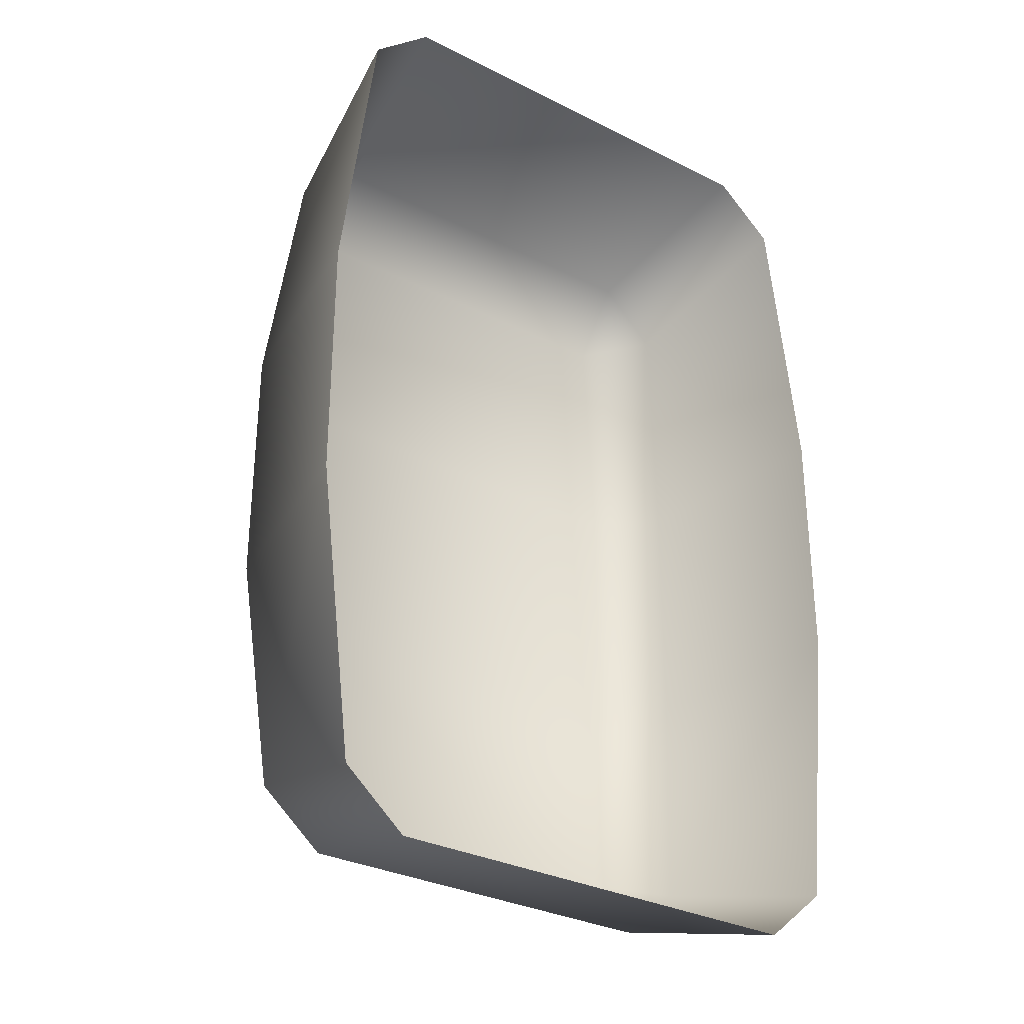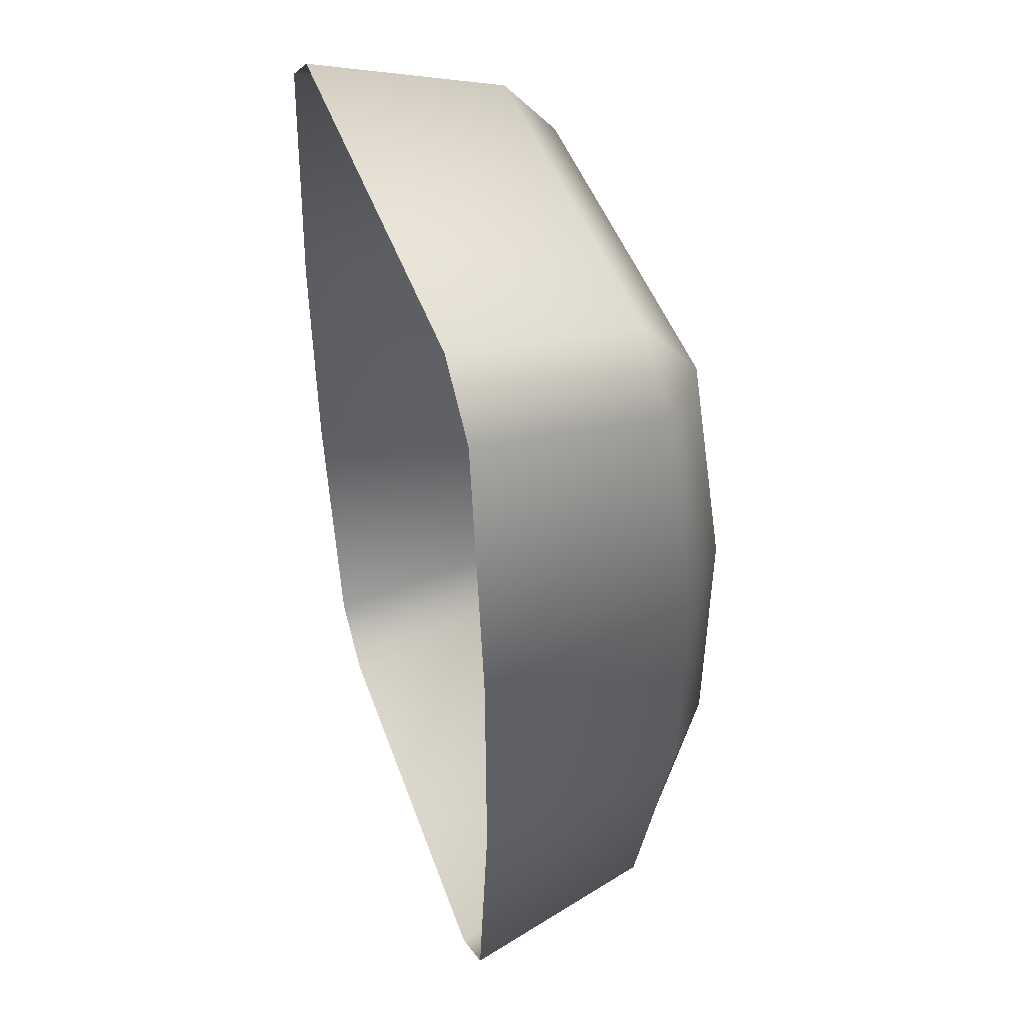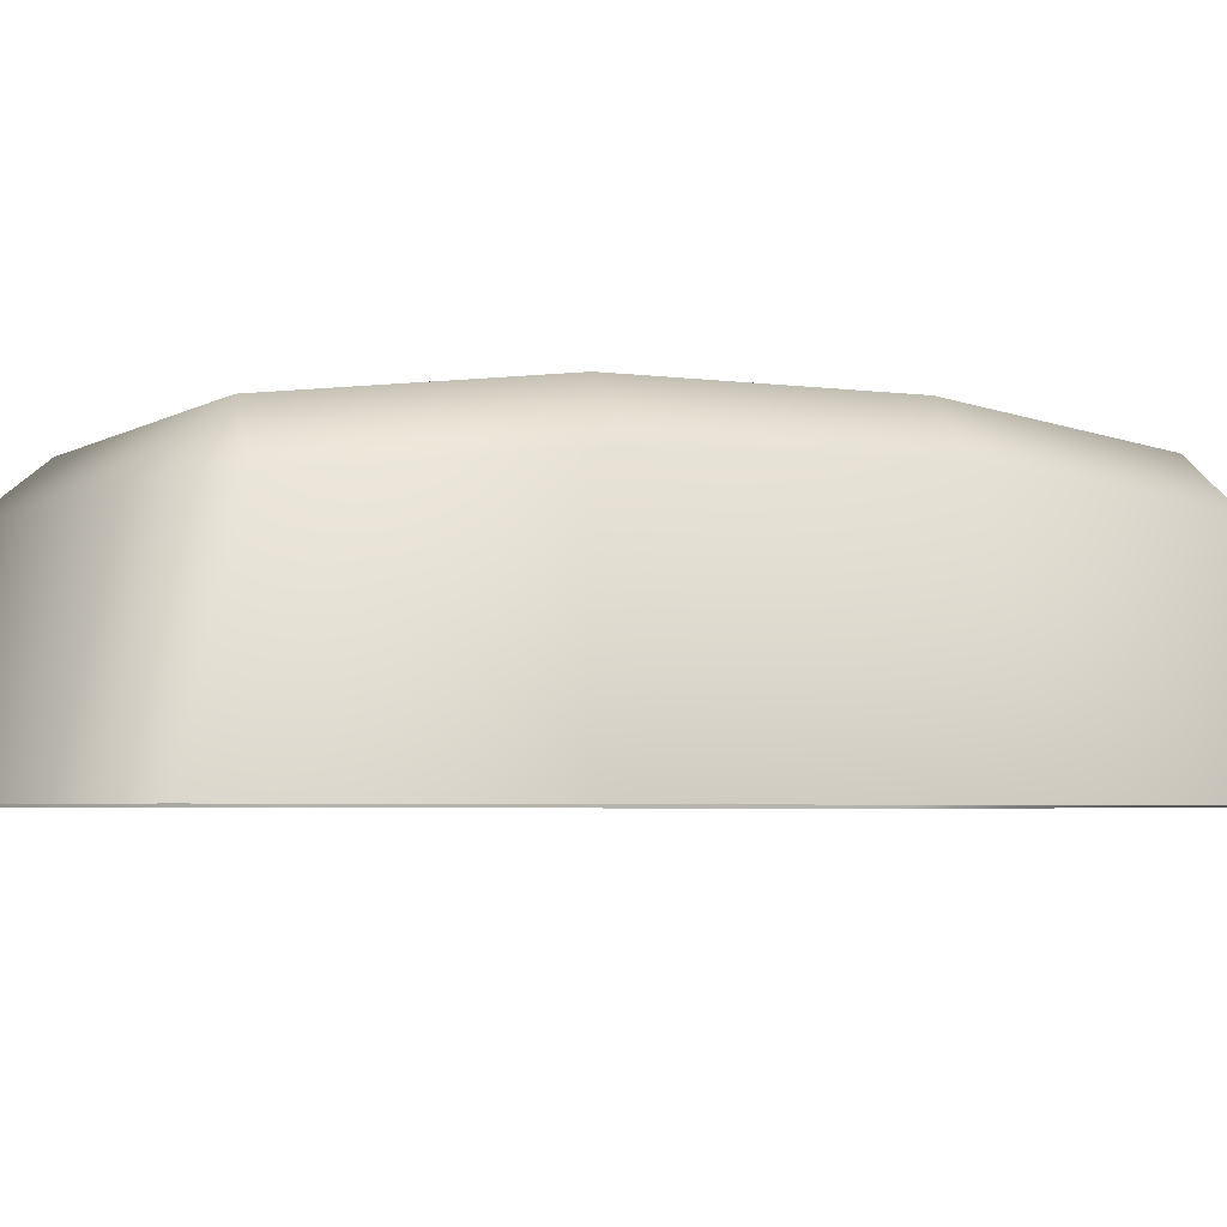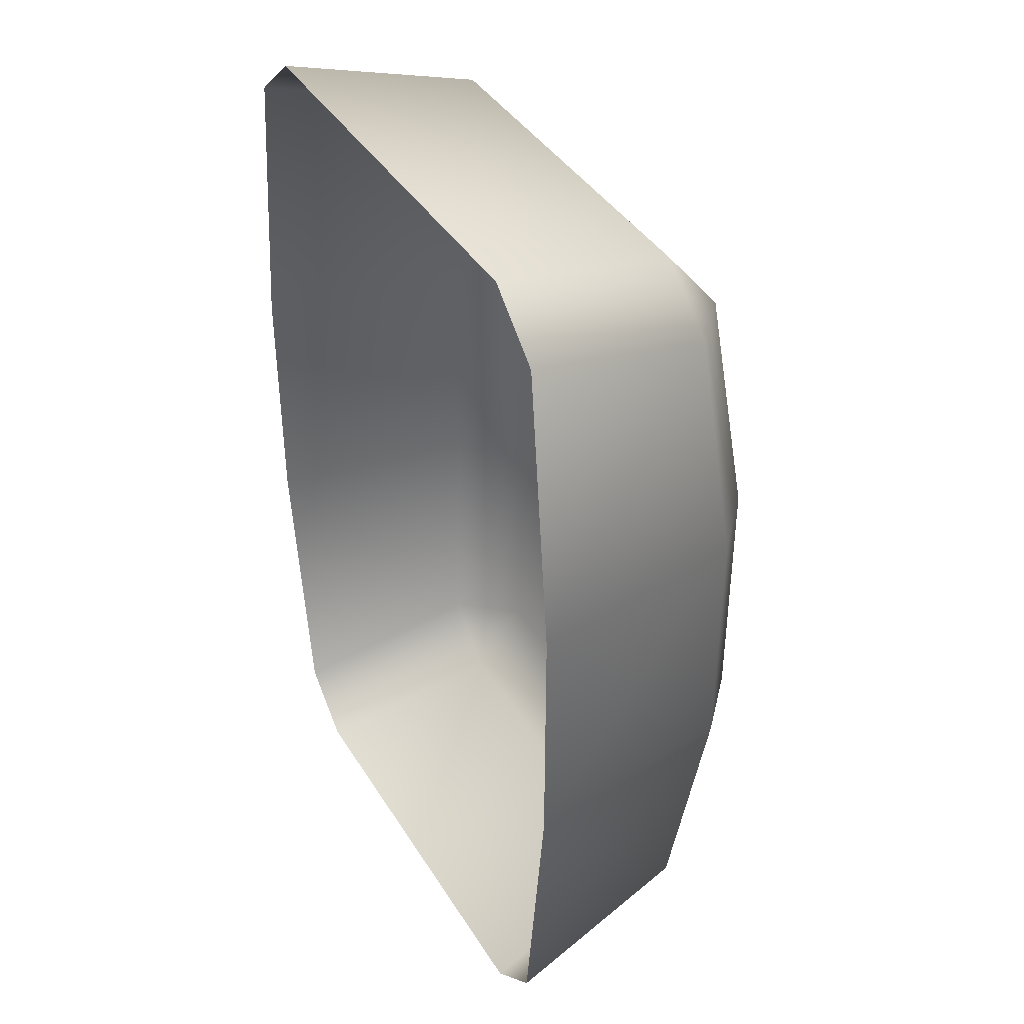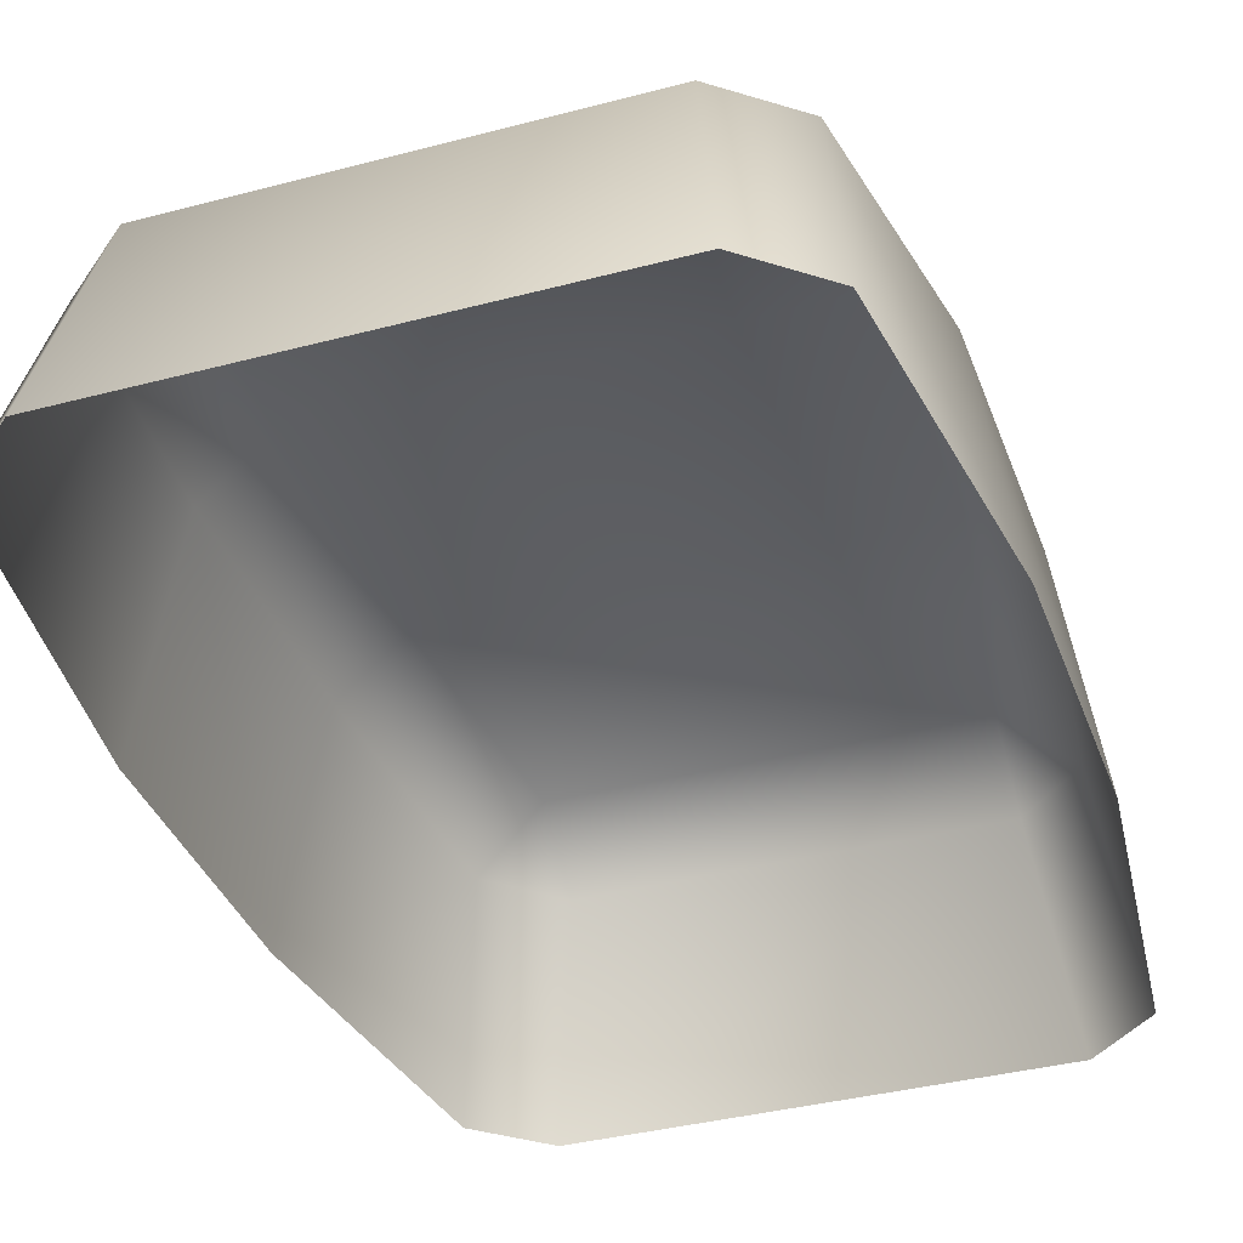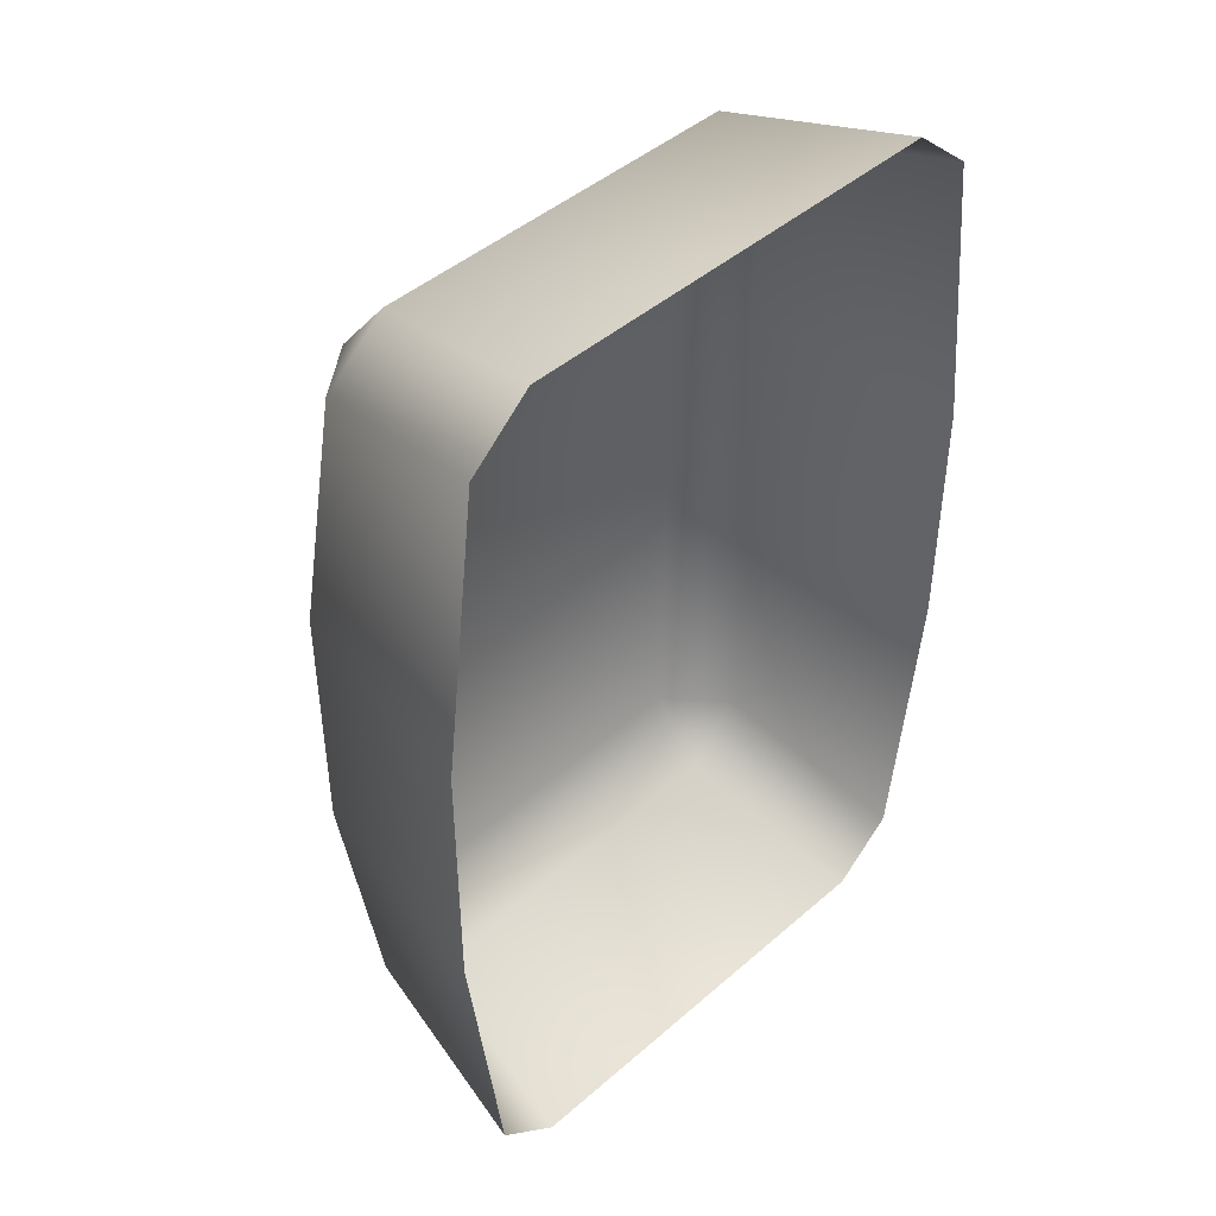
<metadata>
{"format":"obj","ext":"obj","renderer":"f3d","projection":"perspective","resolution":1024,"background":"white","views":[{"elev":-31.2,"azim":-35.7,"up":"+Z"},{"elev":47.7,"azim":70.7,"up":"+Z"},{"elev":-3.7,"azim":63.4,"up":"+Y"},{"elev":40.3,"azim":61.0,"up":"+Z"},{"elev":-37.0,"azim":18.9,"up":"+Y"},{"elev":45.1,"azim":-45.1,"up":"+Z"}]}
</metadata>
<code>
o Brick_1_2
v 0.05356 0 -0.1171
v 0.06874 0 -0.1039
v 0.0621 0.0484 -0.09041
v 0.04674 0.04796 -0.1039
v 0.04677 0.06153 -0.08718
v 0.06874 0 0.1039
v 0.05356 0 0.1171
v 0.04677 0.06153 0.08718
v 0.04674 0.04796 0.1039
v 0.0621 0.0484 0.09041
v -0.06874 0 -0.1039
v -0.05356 0 -0.1171
v -0.04677 0.06153 -0.08718
v -0.04674 0.04796 -0.1039
v -0.0621 0.0484 -0.09041
v -0.05356 0 0.1171
v -0.06874 0 0.1039
v -0.04677 0.06153 0.08718
v -0.0621 0.0484 0.09041
v -0.04674 0.04796 0.1039
v 0.07685 0 -0.03114
v 0.07685 0 0.03114
v 0.06886 0.0546 0.03104
v 0.06886 0.0546 -0.03104
v 0.0546 0.06744 -0.03133
v 0.0546 0.06744 0.03133
v -0.07757 0 0.03114
v -0.07757 0 -0.03114
v -0.06861 0.0533 -0.03104
v -0.06861 0.0533 0.03104
v -0.05412 0.06641 0.03133
v -0.05412 0.06641 -0.03133
f 3 4 5
f 8 9 10
f 13 14 15
f 18 19 20
f 27 17 19 30
f 10 6 22 23
f 15 11 28 29
f 21 2 3 24
f 31 18 8 26
f 12 14 4 1
f 11 15 14 12
f 2 1 4 3
f 20 19 17 16
f 7 9 20 16
f 30 19 18 31
f 30 29 28 27
f 29 32 13 15
f 23 26 8 10
f 6 10 9 7
f 13 5 4 14
f 5 13 32 25
f 24 3 5 25
f 23 22 21 24
f 26 23 24 25
f 29 30 31 32
f 20 9 8 18
f 26 25 32 31

</code>
